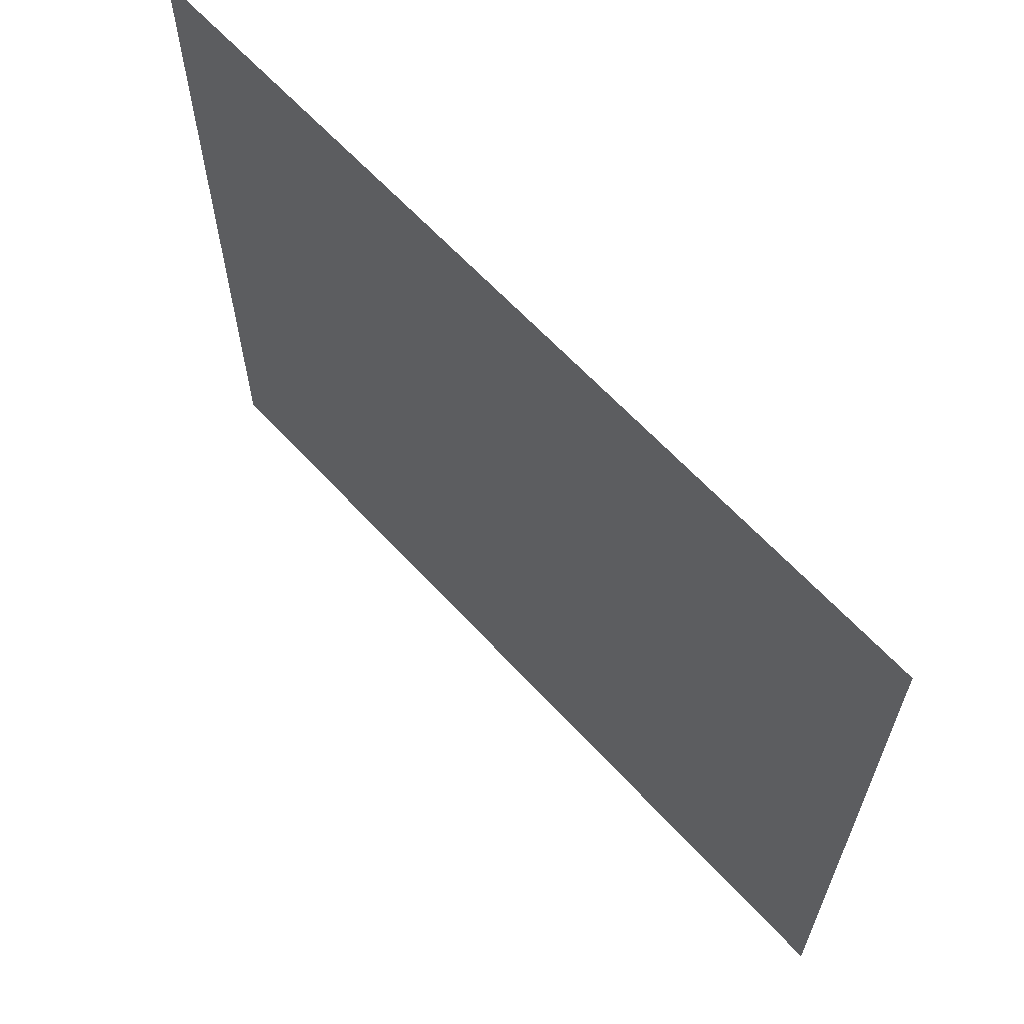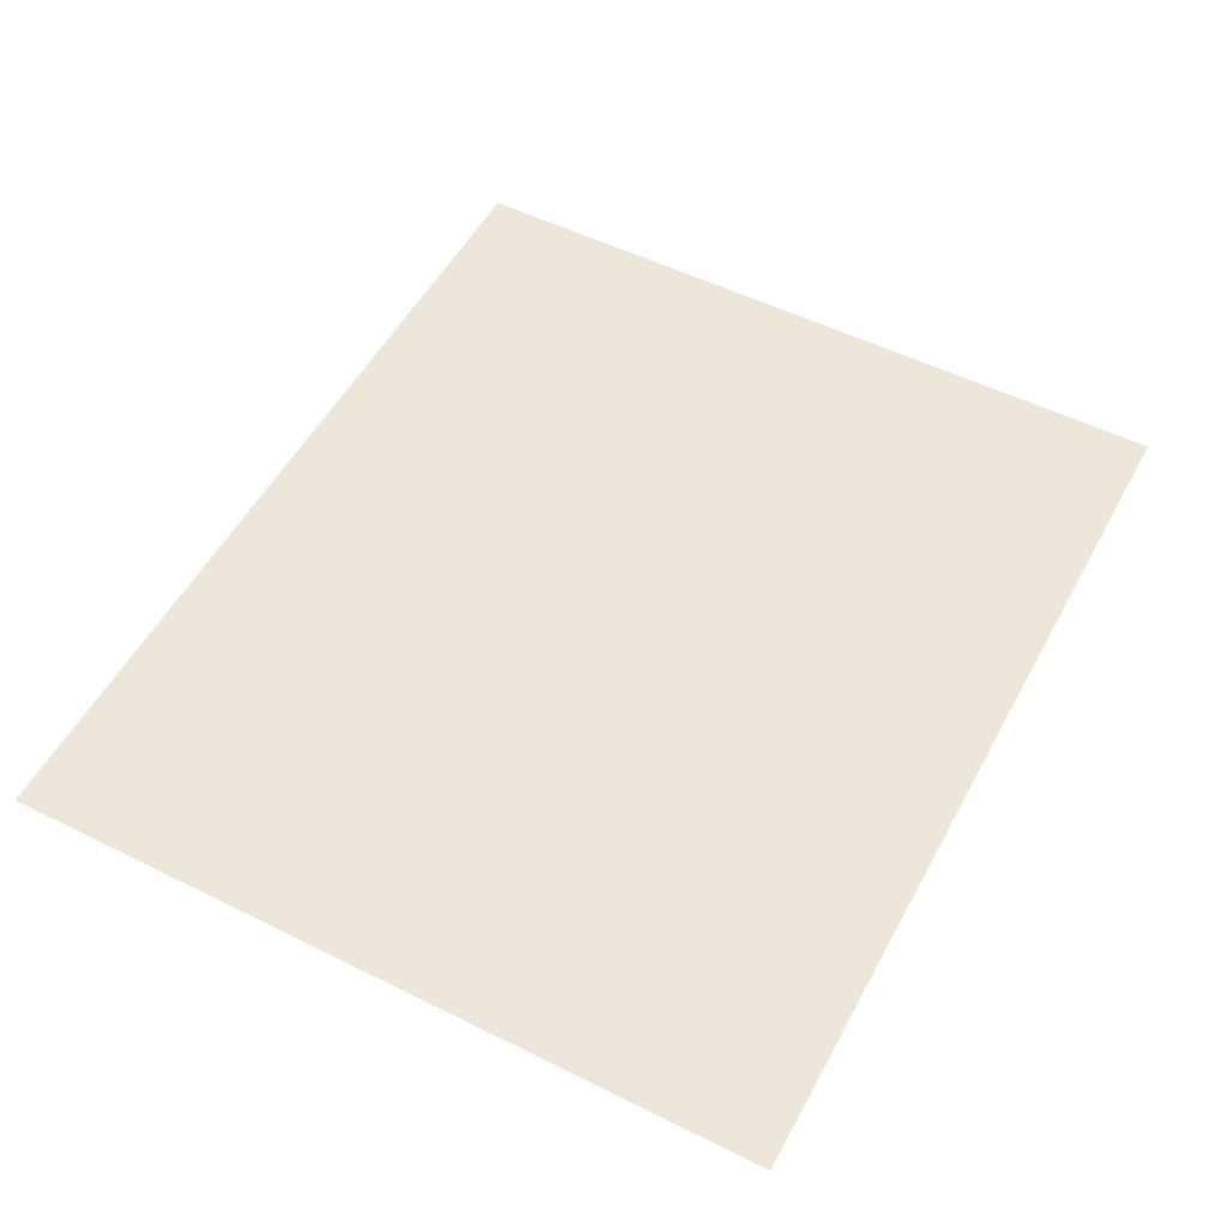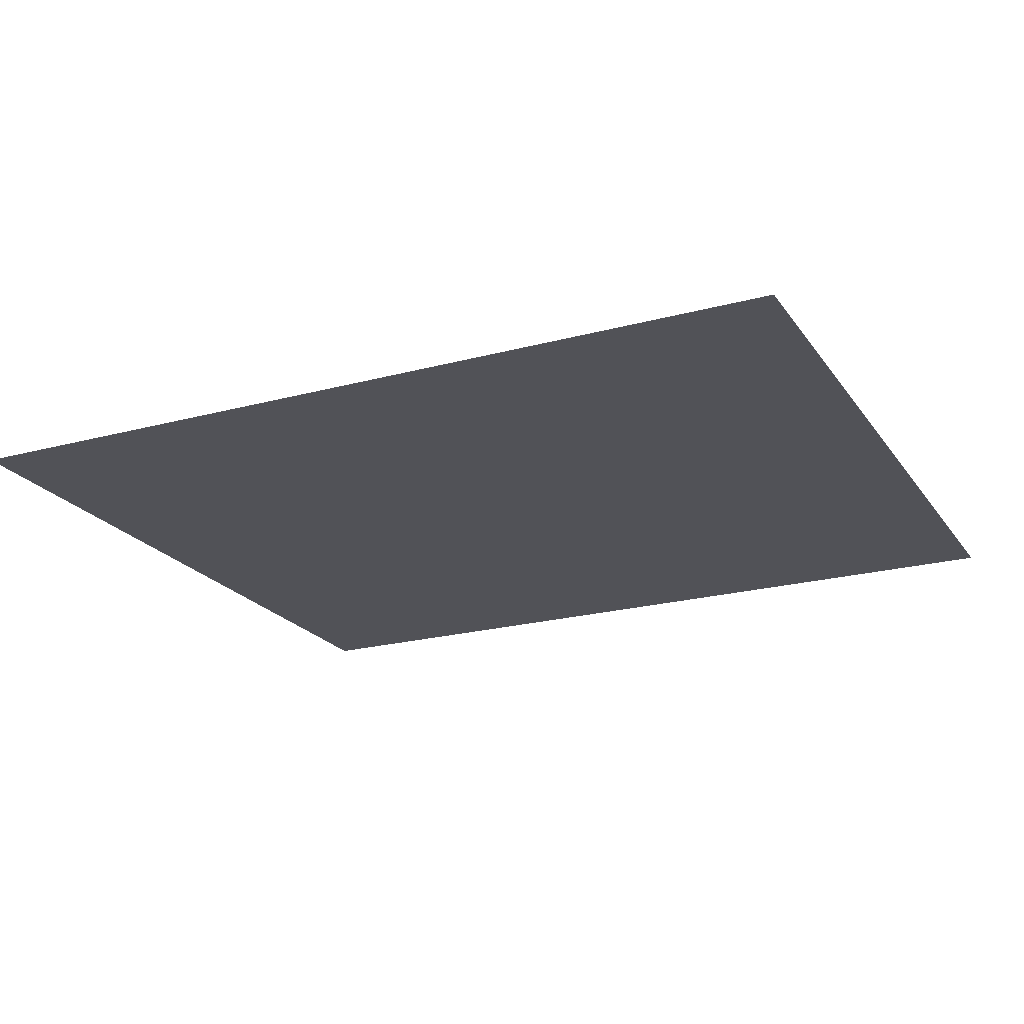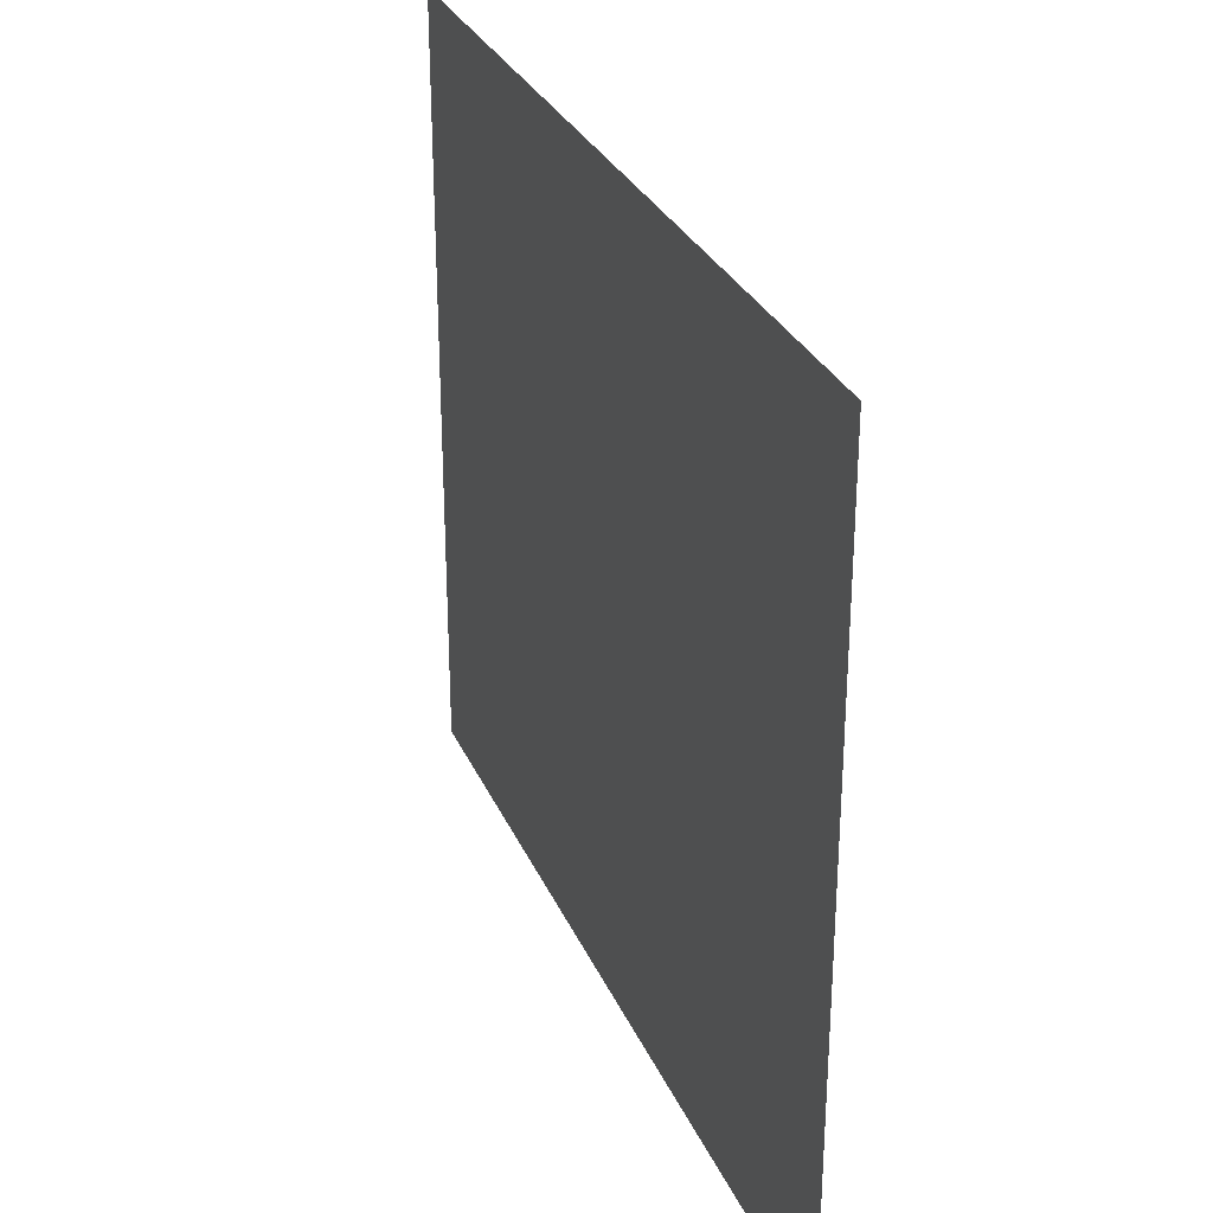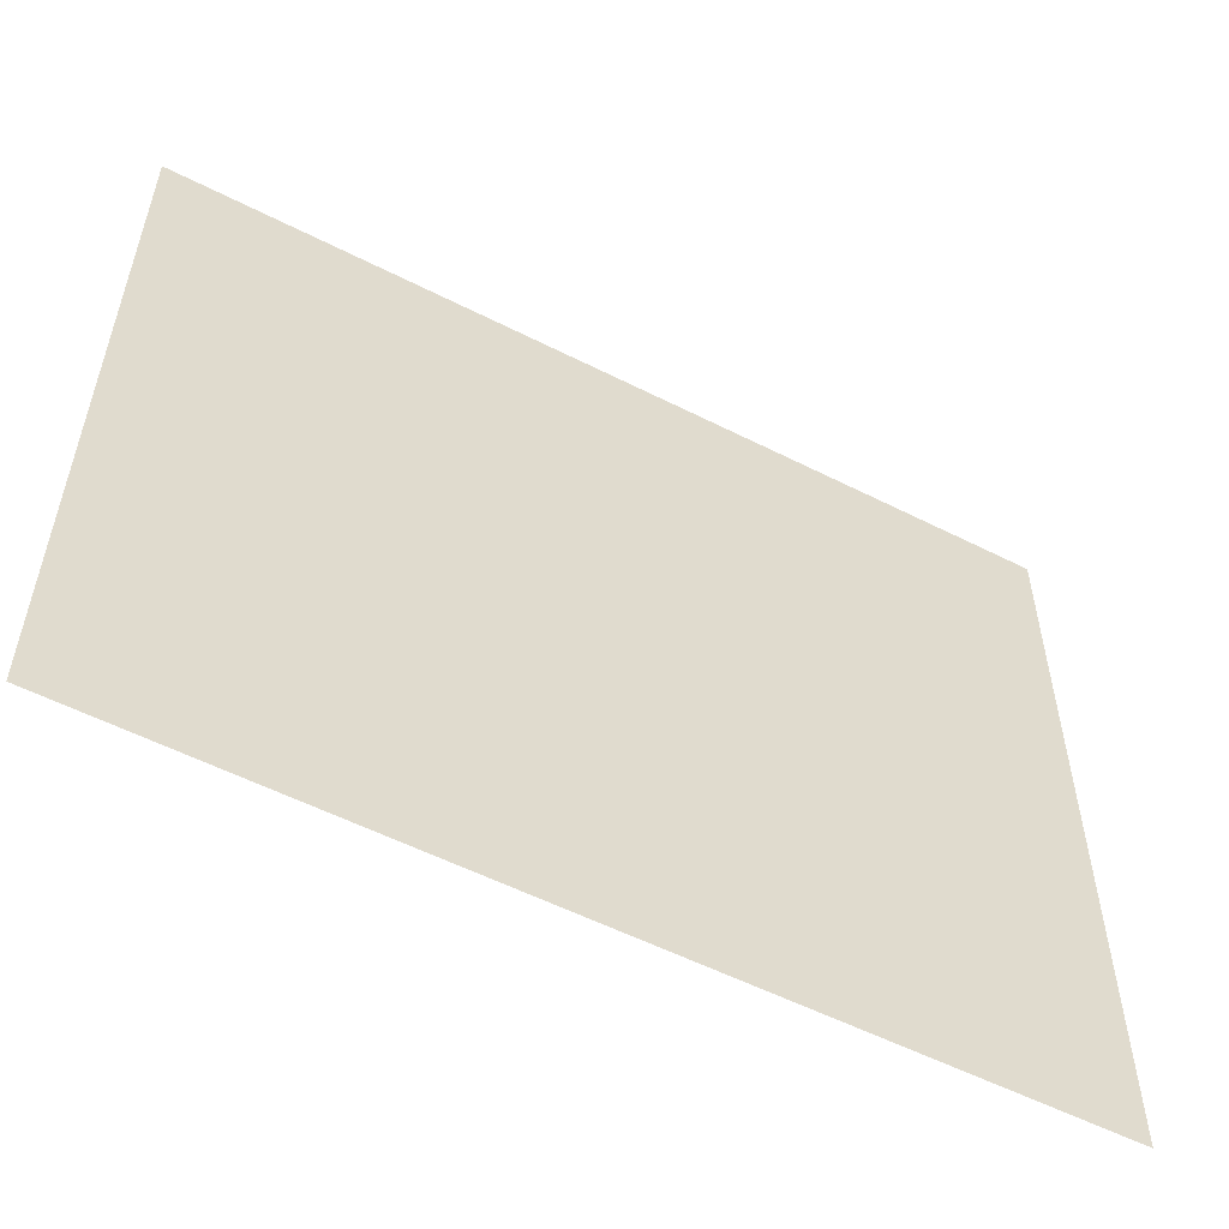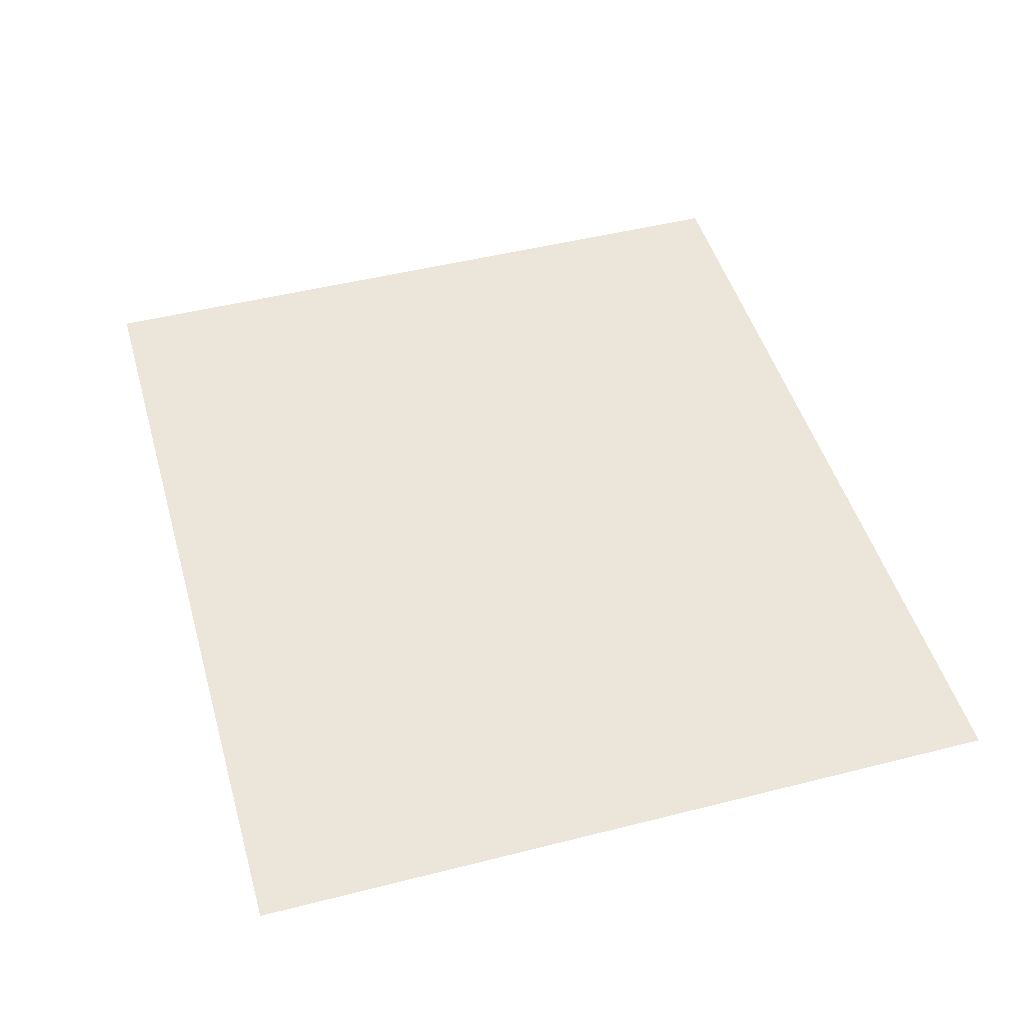
<metadata>
{"format":"obj","ext":"obj","renderer":"f3d","projection":"perspective","resolution":1024,"background":"white","views":[{"elev":63.8,"azim":-132.6,"up":"+Y"},{"elev":53.1,"azim":118.0,"up":"+Z"},{"elev":-21.5,"azim":-154.5,"up":"+Z"},{"elev":29.7,"azim":69.5,"up":"+Y"},{"elev":-55.6,"azim":-28.1,"up":"+Y"},{"elev":47.8,"azim":74.1,"up":"+Z"}]}
</metadata>
<code>
v -217.2 -140 0
v -220.6 -140 0
v -220.6 -137.1 0
v -217.2 -137.1 0
g GameMap_mesh_0011
f 1 2 3 4

</code>
